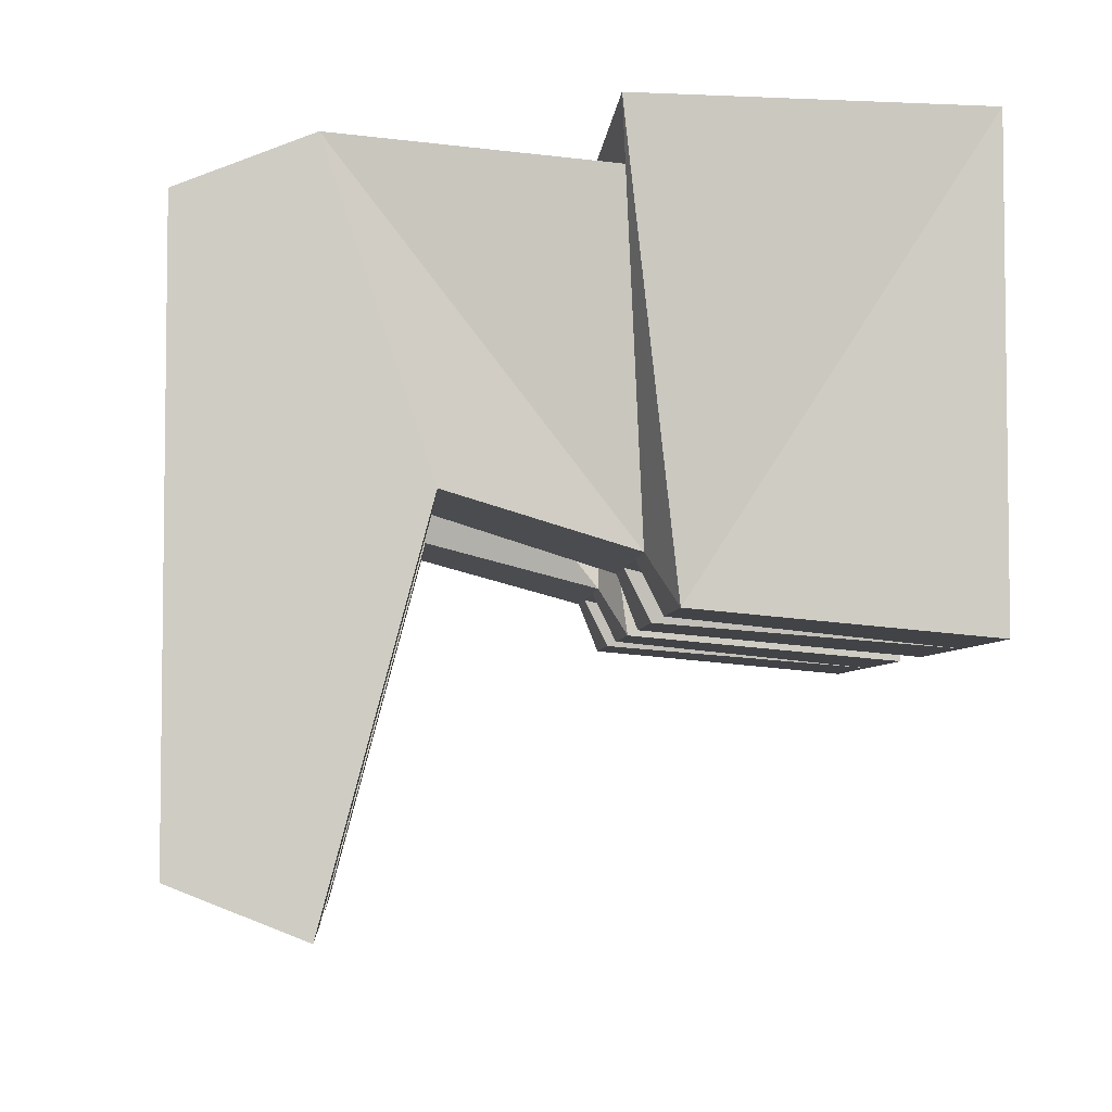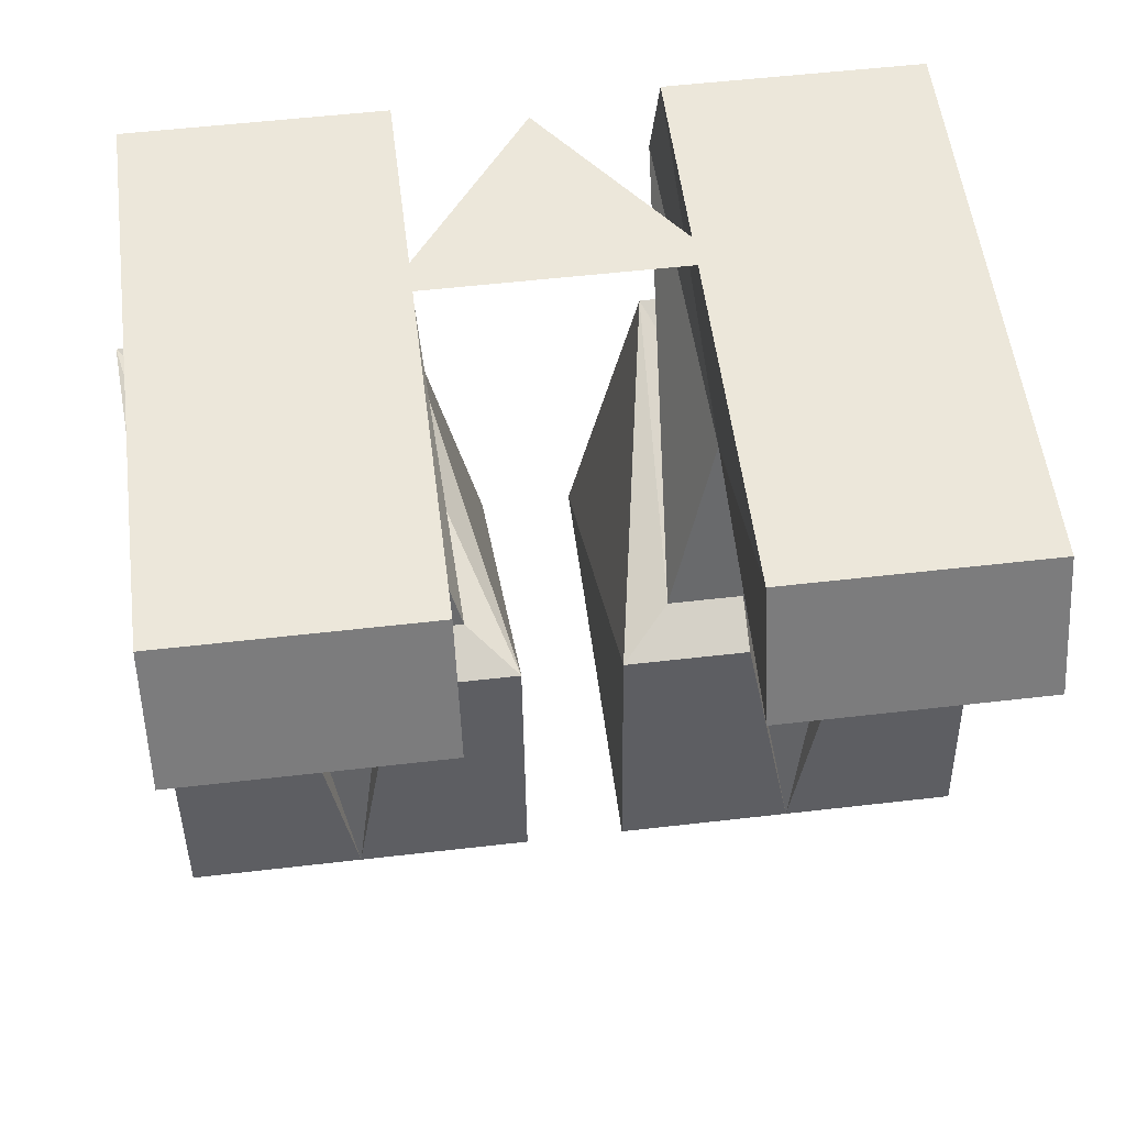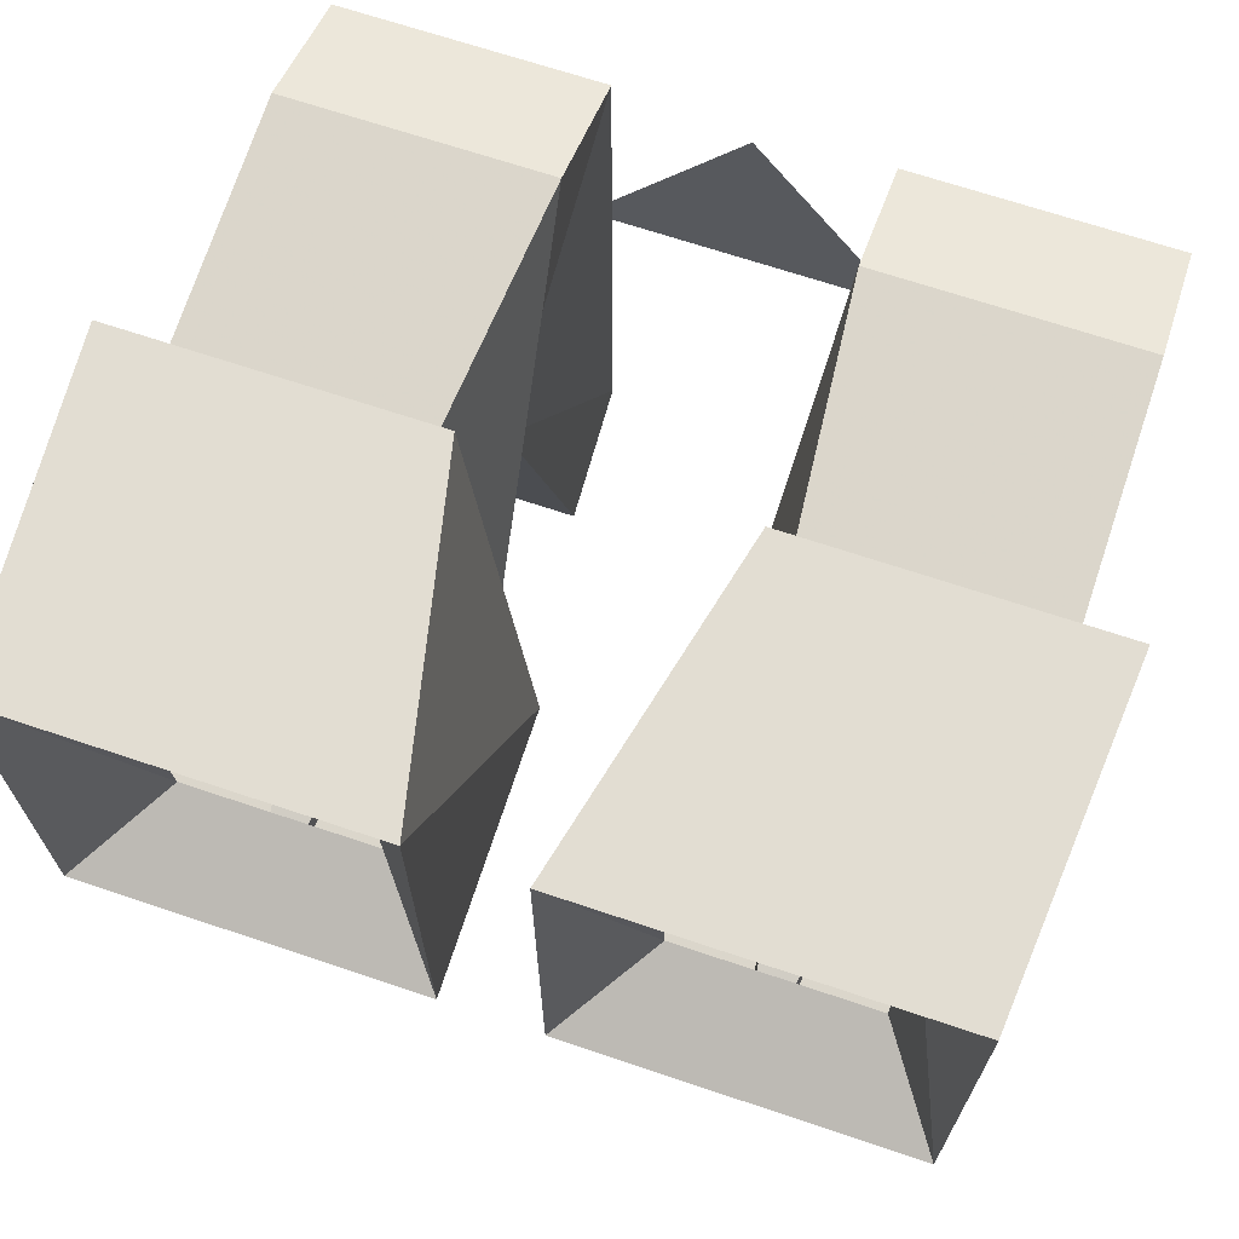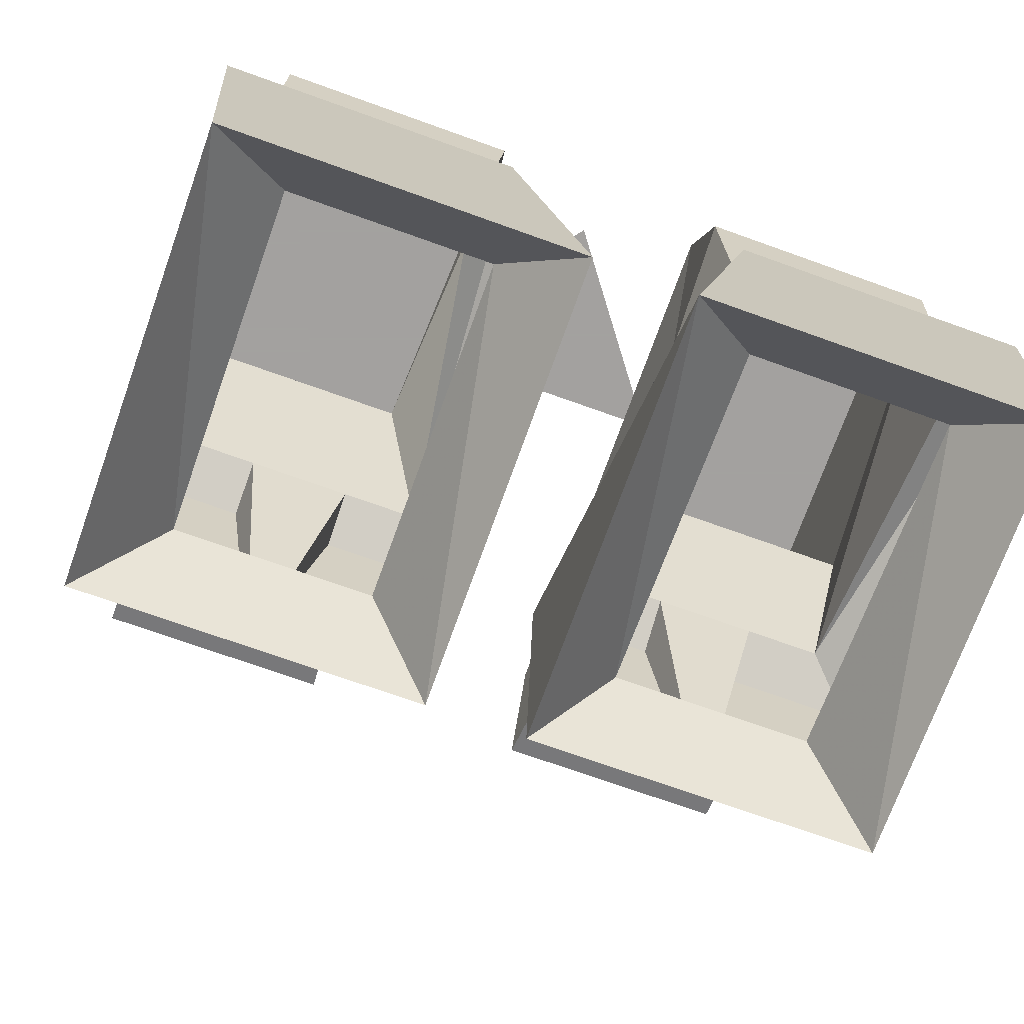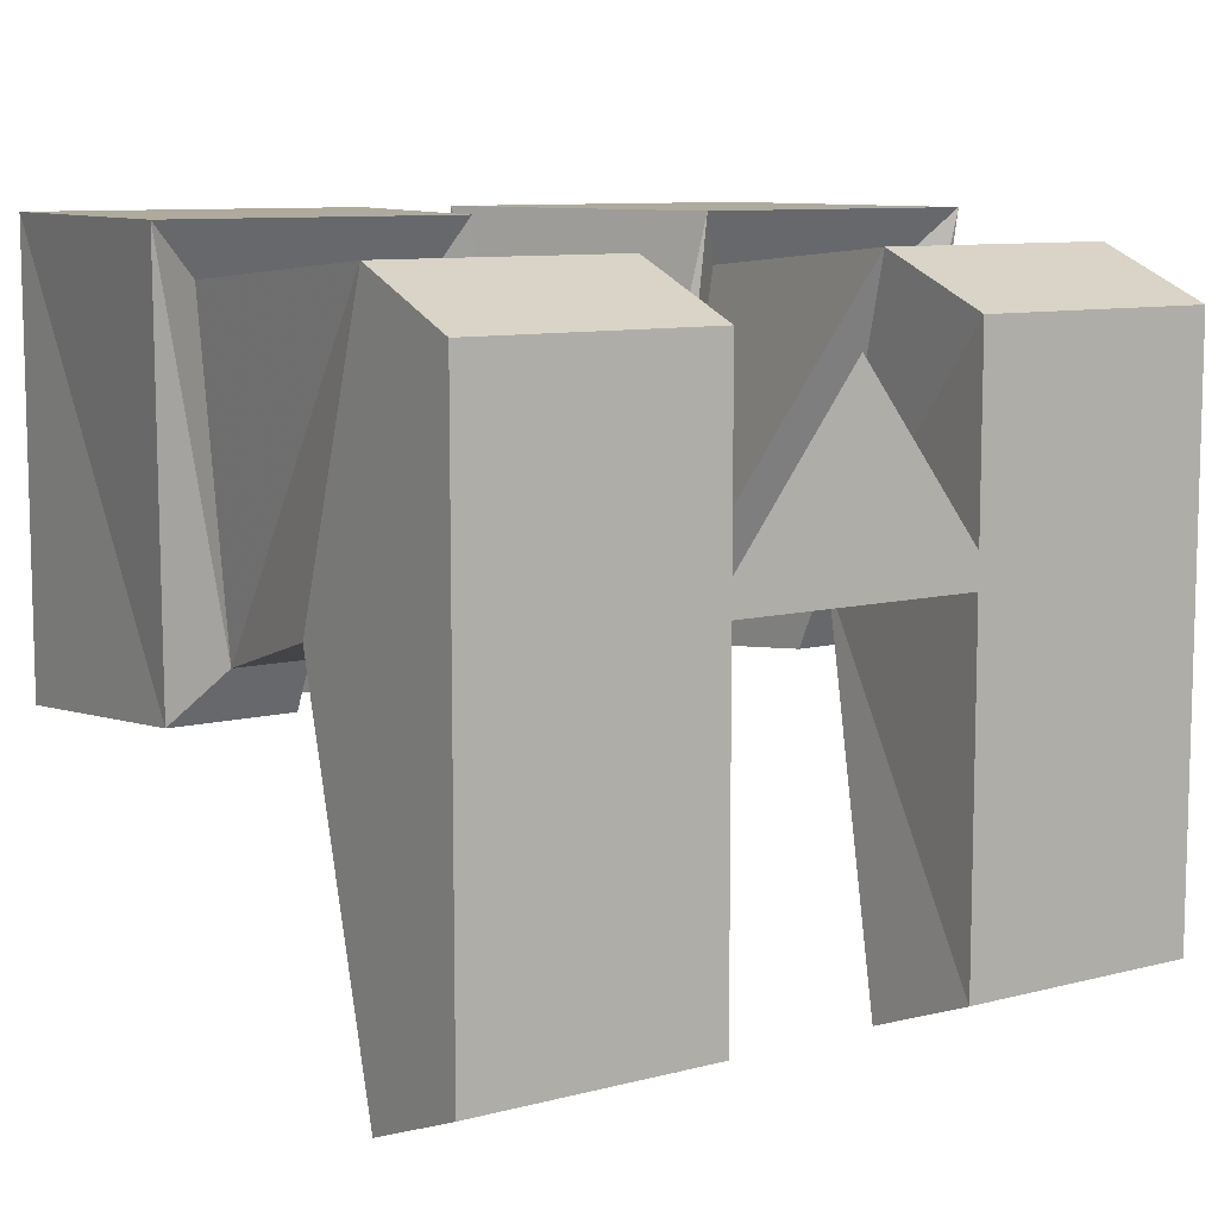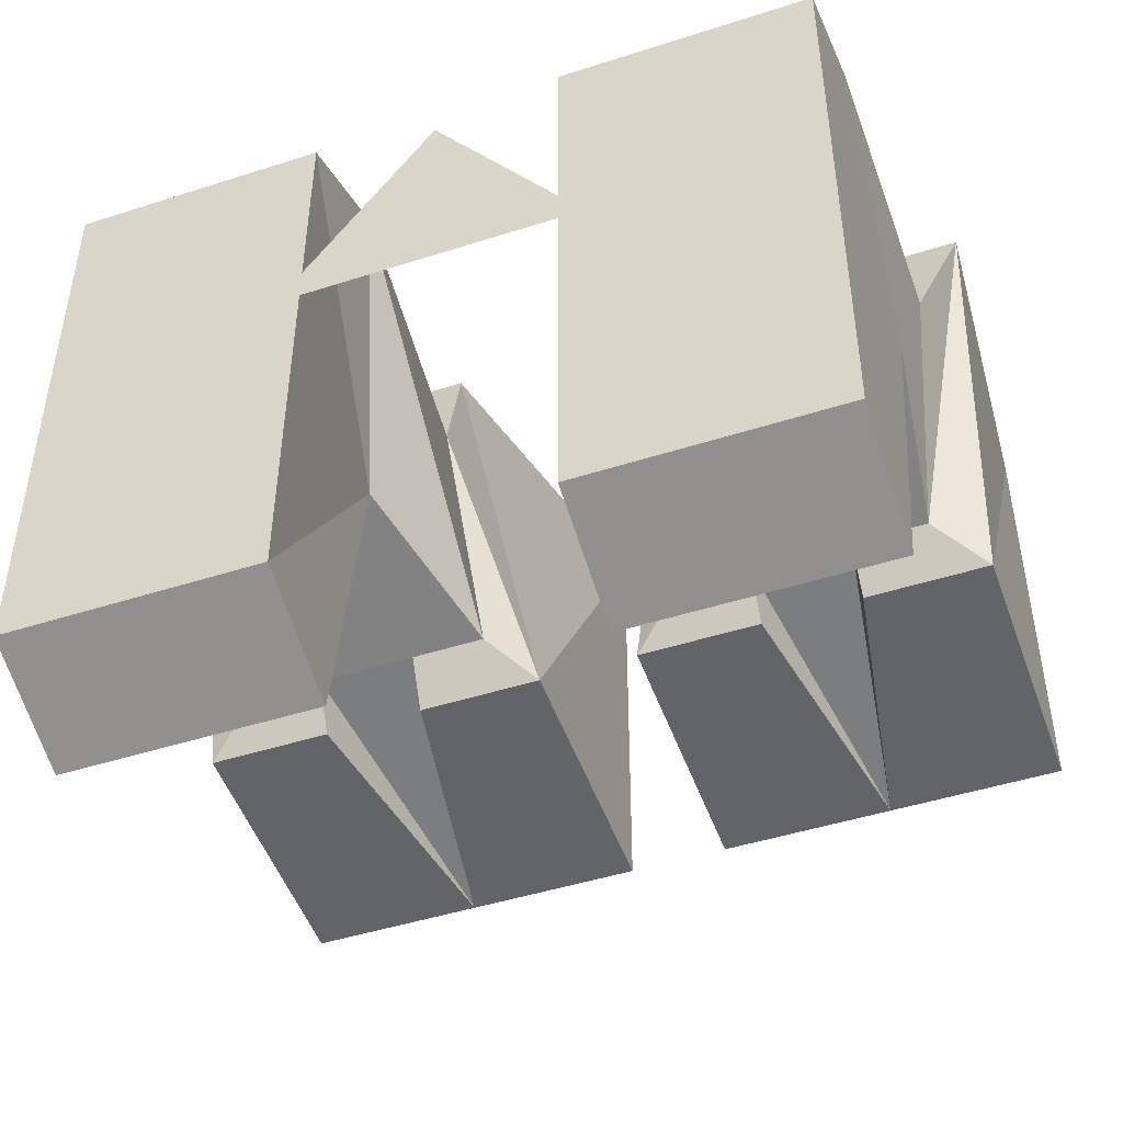
<metadata>
{"format":"obj","ext":"obj","renderer":"f3d","projection":"perspective","resolution":1024,"background":"white","views":[{"elev":-4.7,"azim":-94.0,"up":"+Z"},{"elev":53.6,"azim":172.9,"up":"+Y"},{"elev":68.3,"azim":18.6,"up":"+Z"},{"elev":-72.3,"azim":-19.7,"up":"+Y"},{"elev":9.3,"azim":145.7,"up":"+Z"},{"elev":-46.4,"azim":-159.9,"up":"+Z"}]}
</metadata>
<code>
v 0.07031 -0.1719 -0.0625
v 0.08594 -0.08594 -0.05469
v 0.125 -0.08594 -0.05469
v 0.125 -0.1719 -0.0625
v 0.1016 -0.1406 -0.04688
v 0.01562 -0.1719 -0.0625
v 0.05469 -0.08594 -0.05469
v 0.05469 -0.07812 -0.03906
v 0.08594 -0.07812 -0.03906
v 0.1094 -0.07812 -0.03906
v 0.1328 -0.07031 0.07812
v 0.125 -0.1719 0.07812
v 0.1016 -0.1484 0.0625
v 0.03906 0.04688 0.05469
v 0.1172 0.04688 0.05469
v 0.1172 0.04688 -0.125
v 0.03906 0.04688 -0.125
v 0.04688 -0.02344 -0.02344
v 0.03906 0.007812 0.07031
v 0.1172 0.007812 0.07031
v 0.1172 -0.02344 -0.02344
v 0.1172 0.007812 -0.1406
v 0.03906 0.007812 -0.1406
v 0.03125 -0.07812 -0.03906
v 0.04688 -0.07812 0.0625
v 0.1172 -0.07812 0.0625
v 0.01562 -0.08594 -0.05469
v 0.03906 -0.07031 0.07812
v 0.04688 0.04688 -0.01562
v -0.04688 0.04688 -0.01562
v 0 0.04688 0.04688
v 0.01562 -0.1719 0.07812
v 0.03906 -0.1406 -0.04688
v 0.03906 -0.1484 0.0625
v -0.07031 -0.1719 -0.0625
v -0.125 -0.08594 -0.05469
v -0.08594 -0.08594 -0.05469
v -0.08594 -0.07812 -0.03906
v -0.05469 -0.07812 -0.03906
v -0.05469 -0.08594 -0.05469
v -0.01562 -0.1719 -0.0625
v -0.03906 -0.1406 -0.04688
v -0.1016 -0.1406 -0.04688
v -0.125 -0.1719 -0.0625
v -0.125 -0.1719 0.07812
v -0.1328 -0.07031 0.07812
v -0.1094 -0.07812 -0.03906
v -0.1172 -0.02344 -0.02344
v -0.03125 -0.07812 -0.03906
v -0.01562 -0.08594 -0.05469
v -0.01562 -0.1719 0.07812
v -0.03906 -0.1484 0.0625
v -0.1172 0.04688 0.05469
v -0.03906 0.04688 0.05469
v -0.03906 0.04688 -0.125
v -0.1172 0.04688 -0.125
v -0.1172 0.007812 0.07031
v -0.03906 0.007812 0.07031
v -0.04688 -0.02344 -0.02344
v -0.03906 0.007812 -0.1406
v -0.1172 0.007812 -0.1406
v -0.04688 -0.07812 0.0625
v -0.03906 -0.07031 0.07812
v -0.1016 -0.1484 0.0625
v -0.1172 -0.07812 0.0625
f 1 2 3
f 1 3 4
f 1 6 7
f 3 11 12
f 3 12 4
f 27 6 32
f 27 32 28
f 28 32 12
f 28 12 11
f 6 27 7
f 35 36 37
f 35 40 41
f 35 44 36
f 36 44 45
f 36 45 46
f 40 50 41
f 41 50 51
f 50 63 51
f 51 63 45
f 45 63 46
f 1 4 5
f 1 5 6
f 1 7 8
f 1 9 2
f 4 12 13
f 4 13 5
f 14 15 16
f 14 16 17
f 14 17 18
f 14 18 19
f 14 19 15
f 15 19 20
f 15 20 21
f 15 21 16
f 16 21 22
f 16 22 23
f 16 23 17
f 17 23 18
f 18 23 22
f 18 22 21
f 18 21 24
f 18 24 19
f 19 24 25
f 19 25 20
f 20 25 26
f 20 26 10
f 20 10 21
f 21 10 9
f 21 9 8
f 21 8 24
f 29 30 31
f 5 33 6
f 6 33 32
f 32 33 34
f 32 34 12
f 12 34 13
f 35 37 38
f 35 39 40
f 35 41 42
f 35 42 43
f 35 43 44
f 38 47 48
f 38 48 39
f 39 48 49
f 41 51 52
f 41 52 42
f 53 54 55
f 53 55 56
f 53 56 48
f 53 48 57
f 53 57 58
f 53 58 54
f 54 58 59
f 54 59 55
f 55 59 60
f 55 60 56
f 56 60 61
f 56 61 48
f 48 61 59
f 48 59 49
f 49 59 58
f 49 58 62
f 51 45 64
f 51 64 52
f 57 47 65
f 57 65 62
f 57 62 58
f 48 47 57
f 60 59 61
f 45 44 43
f 45 43 64
f 1 8 9
f 2 9 3
f 3 9 10
f 3 10 11
f 24 8 27
f 24 27 25
f 25 27 28
f 25 28 26
f 26 28 11
f 26 11 10
f 7 27 8
f 35 38 39
f 36 46 47
f 36 47 37
f 37 47 38
f 39 49 40
f 40 49 50
f 49 62 63
f 49 63 50
f 46 63 62
f 46 62 65
f 46 65 47

</code>
